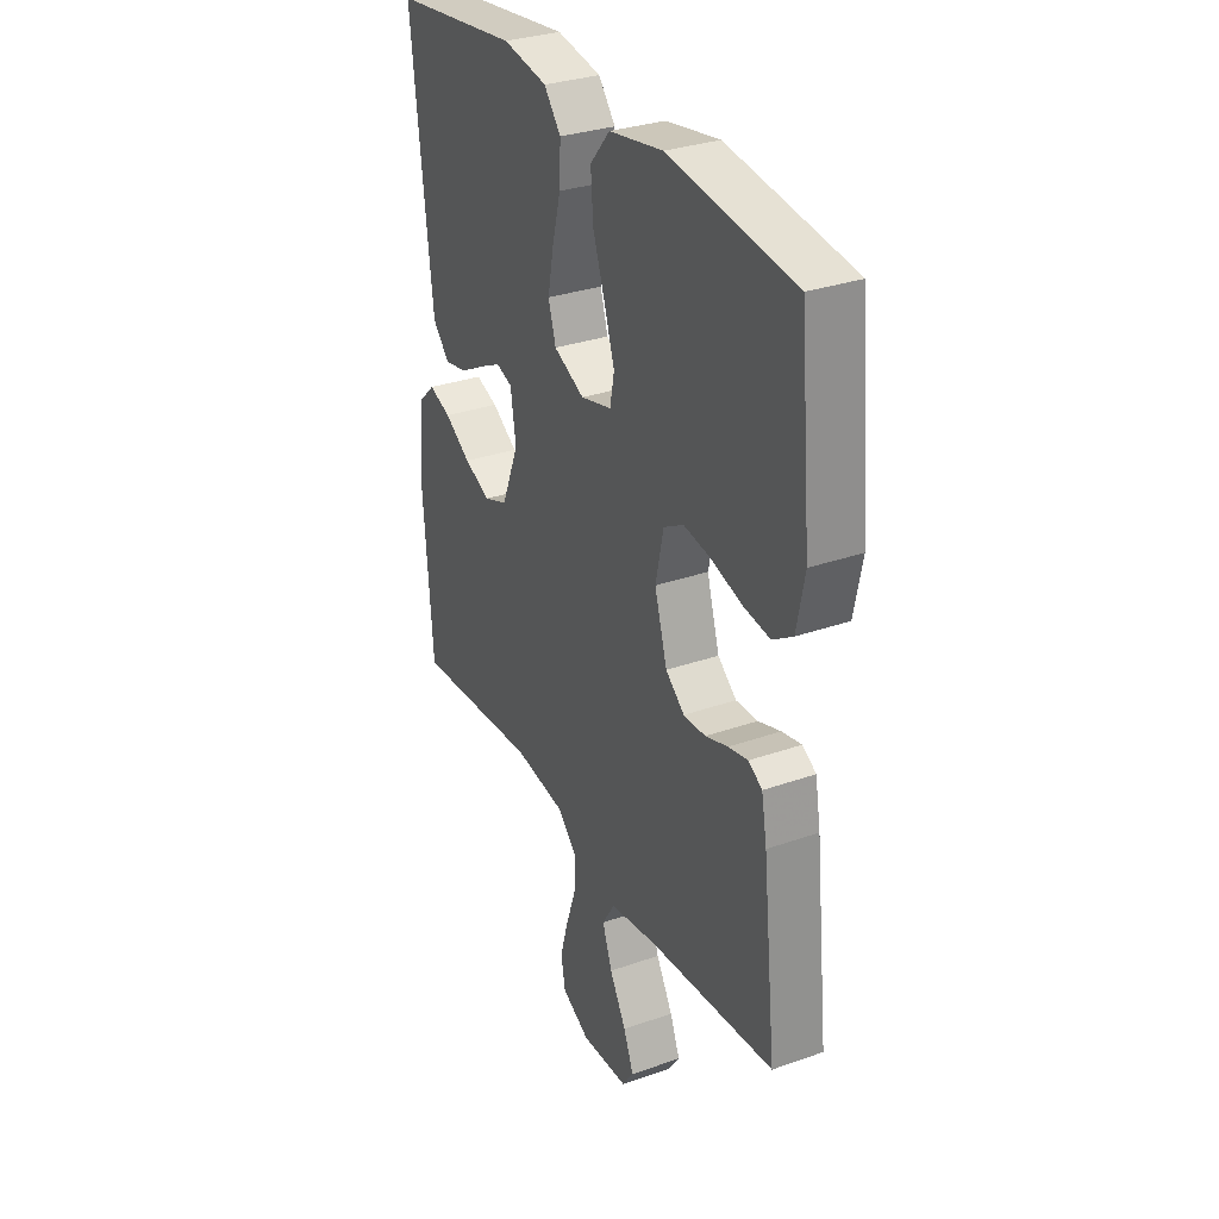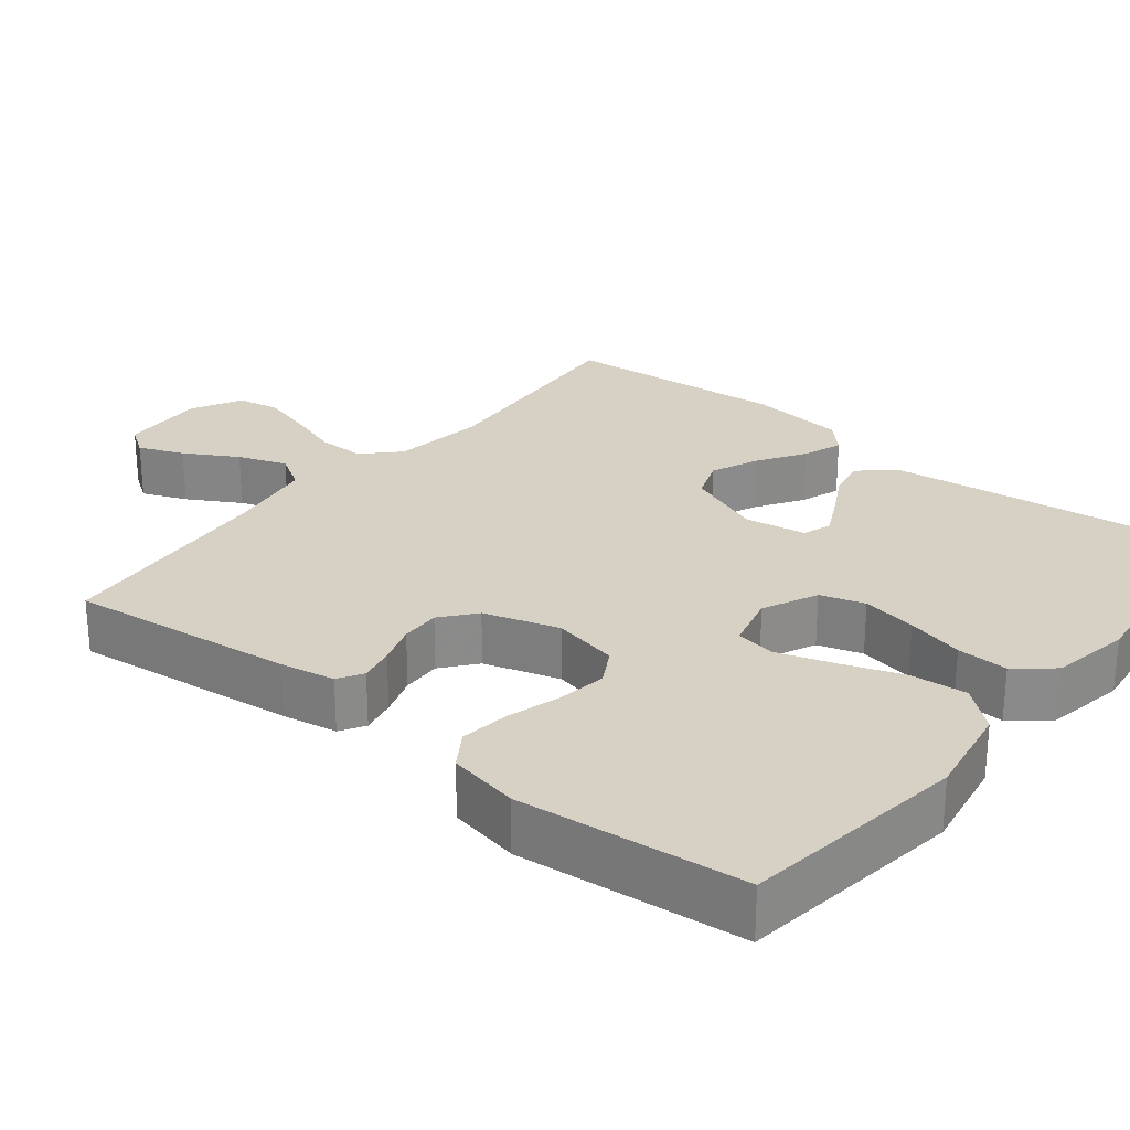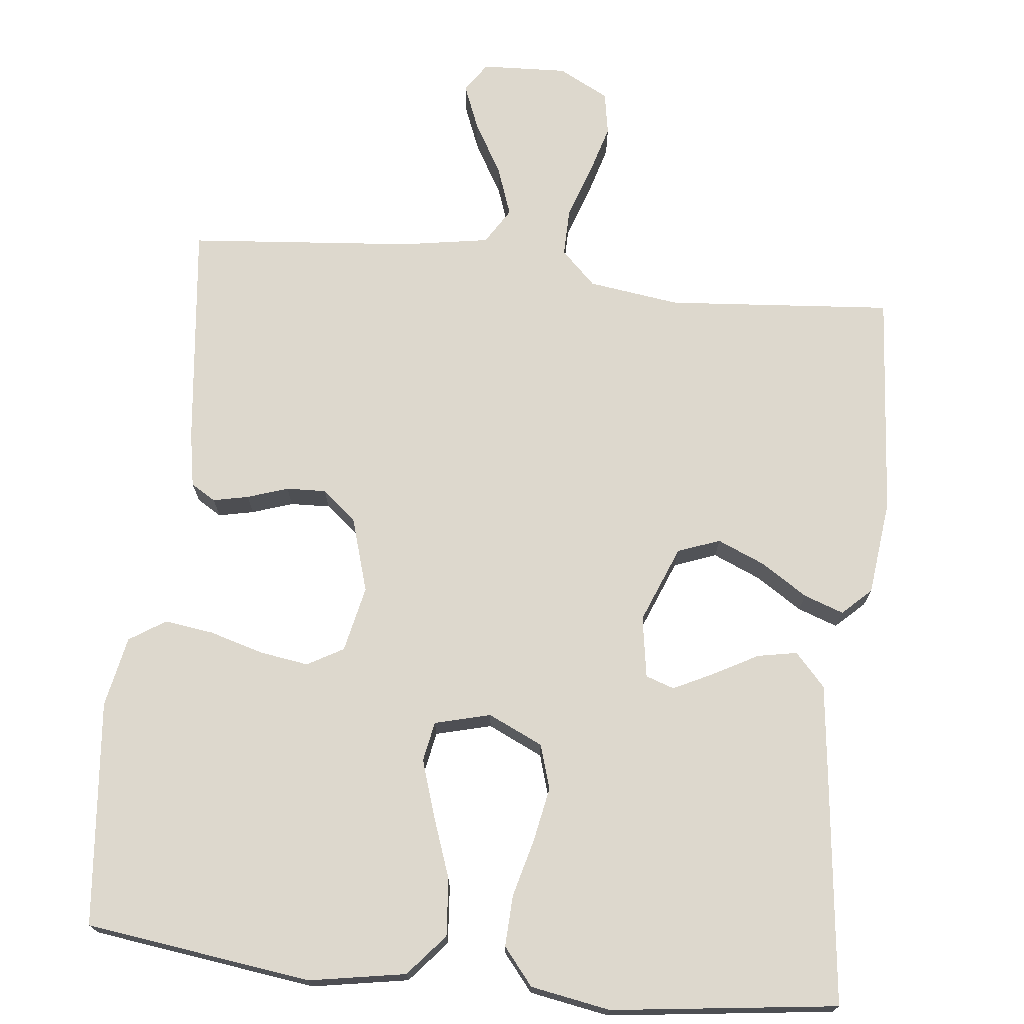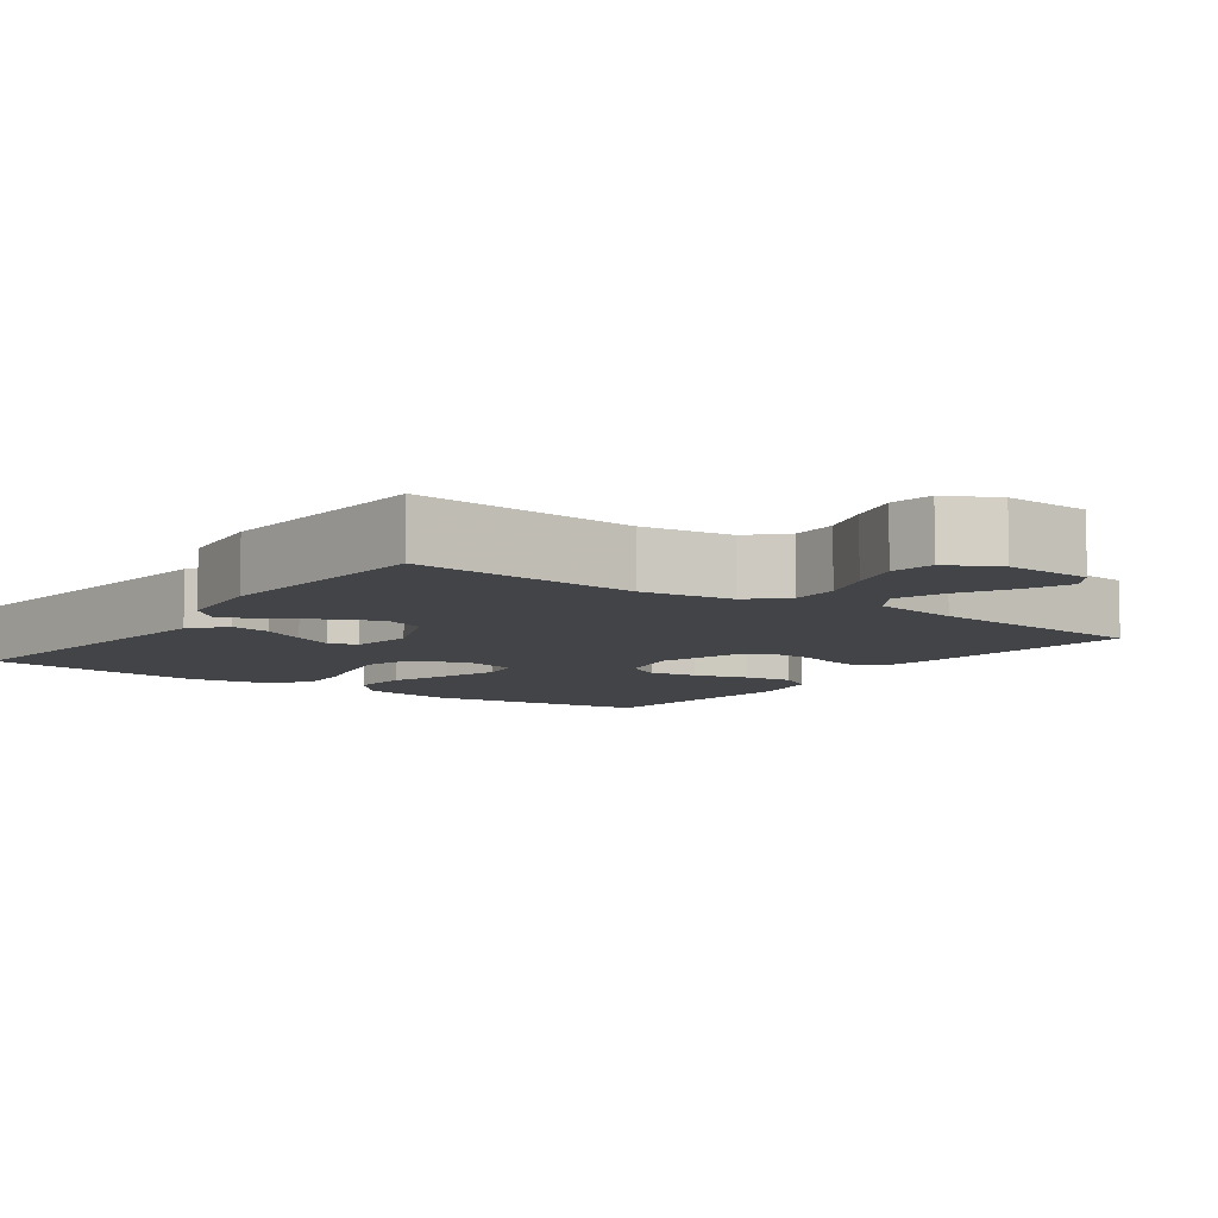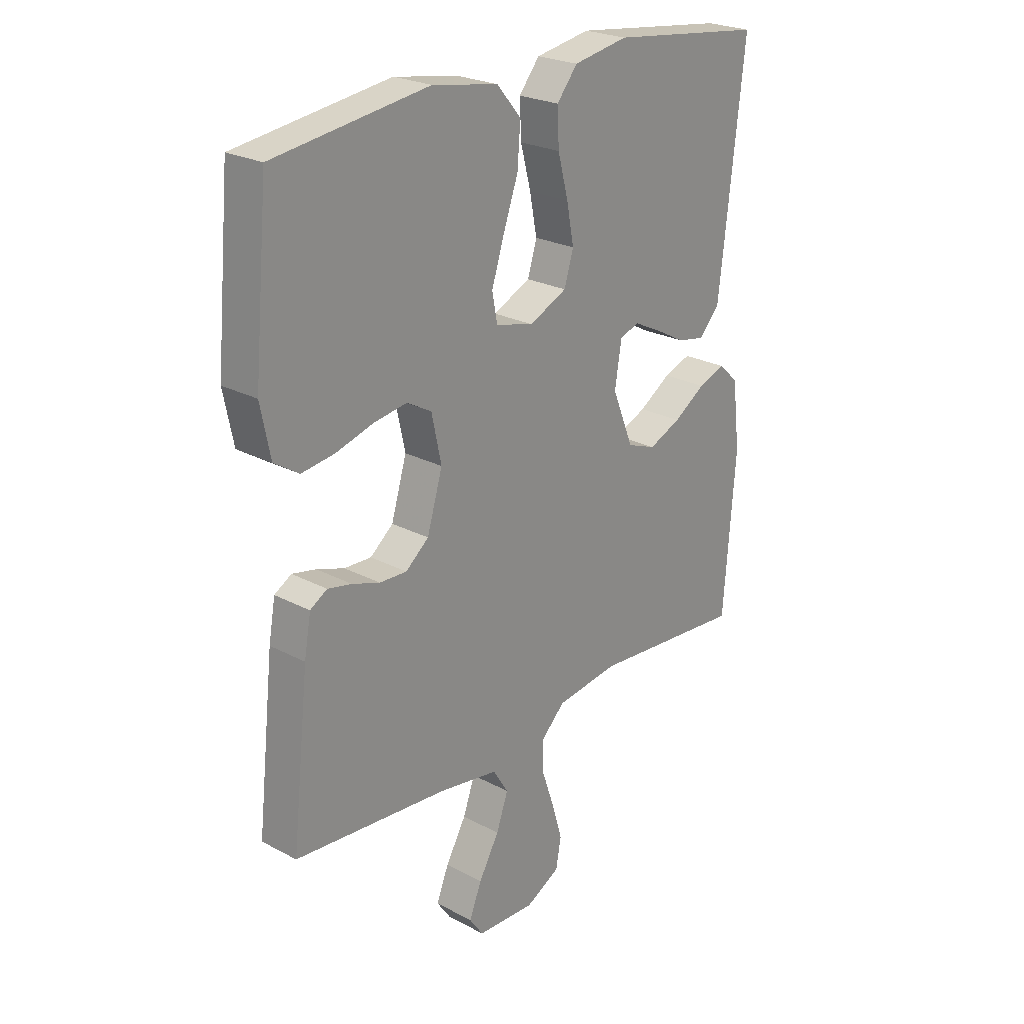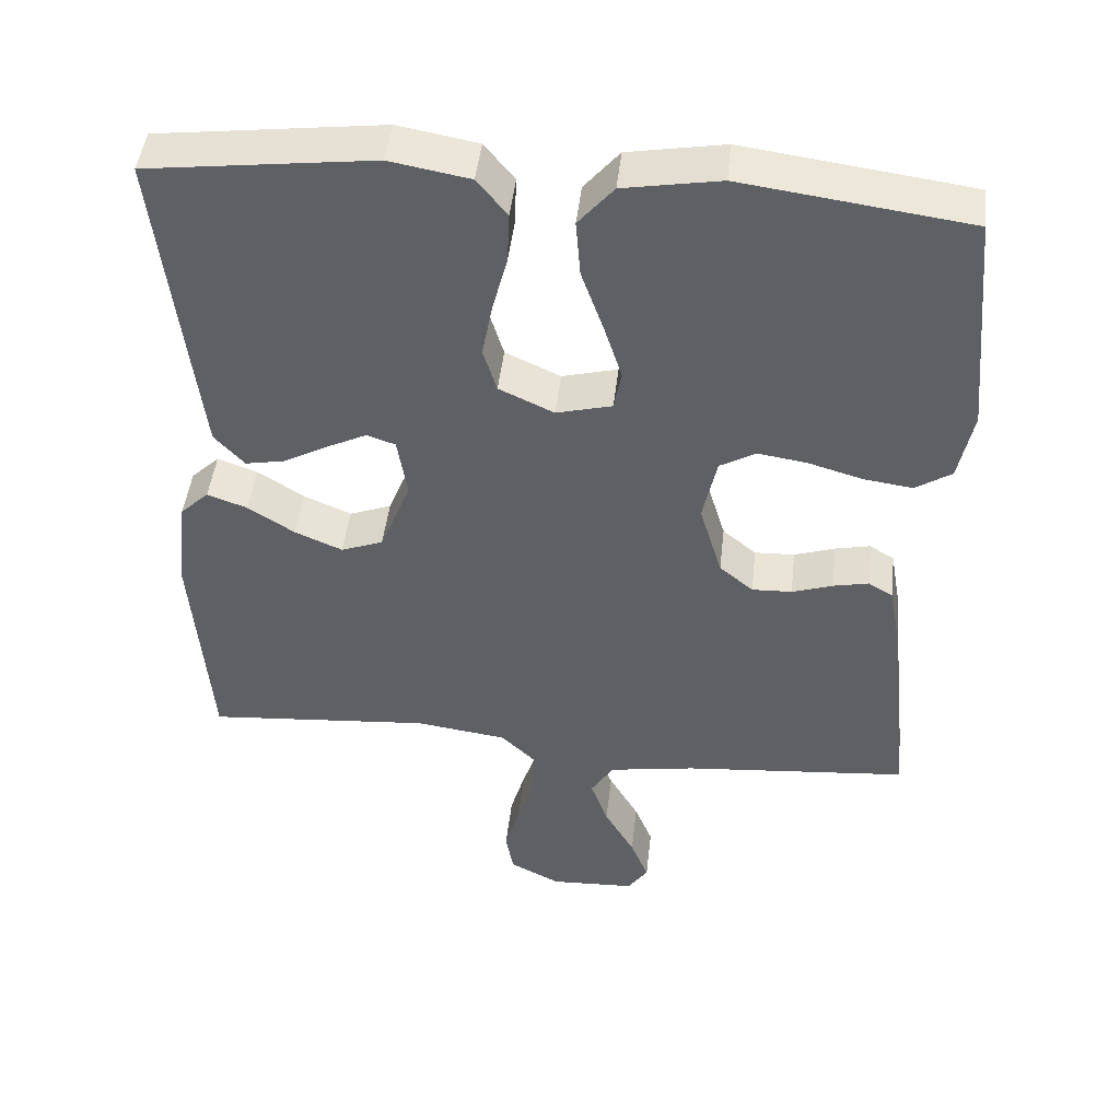
<metadata>
{"format":"obj","ext":"obj","renderer":"f3d","projection":"perspective","resolution":1024,"background":"white","views":[{"elev":31.3,"azim":-116.6,"up":"+Z"},{"elev":26.6,"azim":-51.4,"up":"+Y"},{"elev":72.2,"azim":6.1,"up":"+Y"},{"elev":-7.9,"azim":144.3,"up":"+Y"},{"elev":24.3,"azim":-48.7,"up":"+Z"},{"elev":46.0,"azim":-173.7,"up":"+Z"}]}
</metadata>
<code>
v 0.5 0.07 -0.5
v 0.2 0.07 -0.476
v 0.078 0.07 -0.493
v 0.032 0.07 -0.538
v 0.033 0.07 -0.601
v 0.057 0.07 -0.671
v 0.077 0.07 -0.74
v 0.067 0.07 -0.797
v 0 0.07 -0.832
v -0.114 0.07 -0.827
v -0.141 0.07 -0.788
v -0.117 0.07 -0.728
v -0.077 0.07 -0.658
v -0.054 0.07 -0.593
v -0.084 0.07 -0.545
v -0.2 0.07 -0.526
v -0.5 0.07 -0.5
v -0.467 0.07 -0.2
v -0.454 0.07 -0.127
v -0.421 0.07 -0.107
v -0.374 0.07 -0.117
v -0.32 0.07 -0.135
v -0.267 0.07 -0.137
v -0.222 0.07 -0.1
v -0.192 0.07 0
v -0.211 0.07 0.088
v -0.259 0.07 0.115
v -0.324 0.07 0.105
v -0.396 0.07 0.084
v -0.461 0.07 0.075
v -0.509 0.07 0.106
v -0.528 0.07 0.2
v -0.5 0.07 0.5
v -0.2 0.07 0.541
v -0.072 0.07 0.519
v -0.025 0.07 0.464
v -0.031 0.07 0.388
v -0.06 0.07 0.306
v -0.084 0.07 0.231
v -0.074 0.07 0.178
v 0 0.07 0.159
v 0.073 0.07 0.193
v 0.091 0.07 0.252
v 0.077 0.07 0.325
v 0.057 0.07 0.401
v 0.054 0.07 0.469
v 0.094 0.07 0.518
v 0.2 0.07 0.537
v 0.5 0.07 0.5
v 0.466 0.07 0.2
v 0.451 0.07 0.071
v 0.411 0.07 0.027
v 0.358 0.07 0.037
v 0.299 0.07 0.069
v 0.246 0.07 0.095
v 0.208 0.07 0.082
v 0.195 0.07 0
v 0.236 0.07 -0.102
v 0.292 0.07 -0.123
v 0.355 0.07 -0.096
v 0.417 0.07 -0.056
v 0.47 0.07 -0.037
v 0.508 0.07 -0.073
v 0.523 0.07 -0.2
v 0.5 0 -0.5
v 0.2 0 -0.476
v 0.078 0 -0.493
v 0.032 0 -0.538
v 0.033 0 -0.601
v 0.057 0 -0.671
v 0.077 0 -0.74
v 0.067 0 -0.797
v 0 0 -0.832
v -0.114 0 -0.827
v -0.141 0 -0.788
v -0.117 0 -0.728
v -0.077 0 -0.658
v -0.054 0 -0.593
v -0.084 0 -0.545
v -0.2 0 -0.526
v -0.5 0 -0.5
v -0.467 0 -0.2
v -0.454 0 -0.127
v -0.421 0 -0.107
v -0.374 0 -0.117
v -0.32 0 -0.135
v -0.267 0 -0.137
v -0.222 0 -0.1
v -0.192 0 0
v -0.211 0 0.088
v -0.259 0 0.115
v -0.324 0 0.105
v -0.396 0 0.084
v -0.461 0 0.075
v -0.509 0 0.106
v -0.528 0 0.2
v -0.5 0 0.5
v -0.2 0 0.541
v -0.072 0 0.519
v -0.025 0 0.464
v -0.031 0 0.388
v -0.06 0 0.306
v -0.084 0 0.231
v -0.074 0 0.178
v 0 0 0.159
v 0.073 0 0.193
v 0.091 0 0.252
v 0.077 0 0.325
v 0.057 0 0.401
v 0.054 0 0.469
v 0.094 0 0.518
v 0.2 0 0.537
v 0.5 0 0.5
v 0.466 0 0.2
v 0.451 0 0.071
v 0.411 0 0.027
v 0.358 0 0.037
v 0.299 0 0.069
v 0.246 0 0.095
v 0.208 0 0.082
v 0.195 0 0
v 0.236 0 -0.102
v 0.292 0 -0.123
v 0.355 0 -0.096
v 0.417 0 -0.056
v 0.47 0 -0.037
v 0.508 0 -0.073
v 0.523 0 -0.2
f 63 64 1 2
f 60 61 62 63
f 59 60 63 2
f 58 59 2 3
f 57 58 3 4
f 56 57 4
f 51 52 53 54
f 51 54 55
f 50 51 55
f 49 50 55 56
f 47 48 49 56
f 44 45 46 47
f 43 44 47 56
f 35 36 37 38
f 35 38 39
f 34 35 39
f 33 34 39 40
f 31 32 33 40
f 28 29 30 31
f 27 28 31 40
f 19 20 21 22
f 17 18 19 22
f 16 17 22 23
f 15 16 23 24
f 10 11 12 13
f 10 13 14
f 9 10 14
f 8 9 14
f 5 6 7 8
f 5 8 14
f 4 5 14 15
f 42 43 56 4
f 41 42 4 15
f 26 27 40 41
f 25 26 41
f 15 24 25 41
f 66 65 128 127
f 127 126 125 124
f 66 127 124 123
f 67 66 123 122
f 68 67 122 121
f 68 121 120
f 118 117 116 115
f 119 118 115
f 119 115 114
f 120 119 114 113
f 120 113 112 111
f 111 110 109 108
f 120 111 108 107
f 102 101 100 99
f 103 102 99
f 103 99 98
f 104 103 98 97
f 104 97 96 95
f 95 94 93 92
f 104 95 92 91
f 86 85 84 83
f 86 83 82 81
f 87 86 81 80
f 88 87 80 79
f 77 76 75 74
f 78 77 74
f 78 74 73
f 78 73 72
f 72 71 70 69
f 78 72 69
f 79 78 69 68
f 68 120 107 106
f 79 68 106 105
f 105 104 91 90
f 105 90 89
f 105 89 88 79
f 1 65 66 2
f 2 66 67 3
f 3 67 68 4
f 4 68 69 5
f 5 69 70 6
f 6 70 71 7
f 7 71 72 8
f 8 72 73 9
f 9 73 74 10
f 10 74 75 11
f 11 75 76 12
f 12 76 77 13
f 13 77 78 14
f 14 78 79 15
f 15 79 80 16
f 16 80 81 17
f 17 81 82 18
f 18 82 83 19
f 19 83 84 20
f 20 84 85 21
f 21 85 86 22
f 22 86 87 23
f 23 87 88 24
f 24 88 89 25
f 25 89 90 26
f 26 90 91 27
f 27 91 92 28
f 28 92 93 29
f 29 93 94 30
f 30 94 95 31
f 31 95 96 32
f 32 96 97 33
f 33 97 98 34
f 34 98 99 35
f 35 99 100 36
f 36 100 101 37
f 37 101 102 38
f 38 102 103 39
f 39 103 104 40
f 40 104 105 41
f 41 105 106 42
f 42 106 107 43
f 43 107 108 44
f 44 108 109 45
f 45 109 110 46
f 46 110 111 47
f 47 111 112 48
f 48 112 113 49
f 49 113 114 50
f 50 114 115 51
f 51 115 116 52
f 52 116 117 53
f 53 117 118 54
f 54 118 119 55
f 55 119 120 56
f 56 120 121 57
f 57 121 122 58
f 58 122 123 59
f 59 123 124 60
f 60 124 125 61
f 61 125 126 62
f 62 126 127 63
f 63 127 128 64
f 64 128 65 1

</code>
